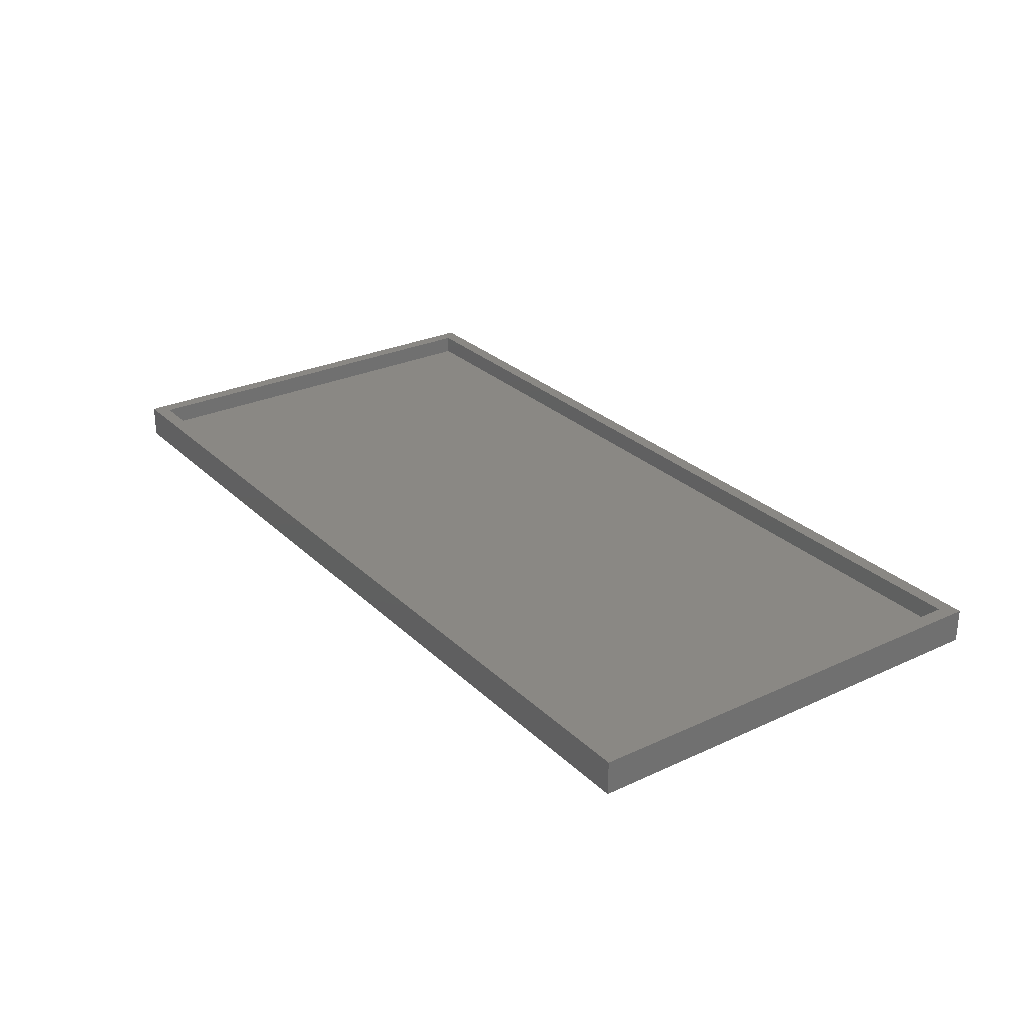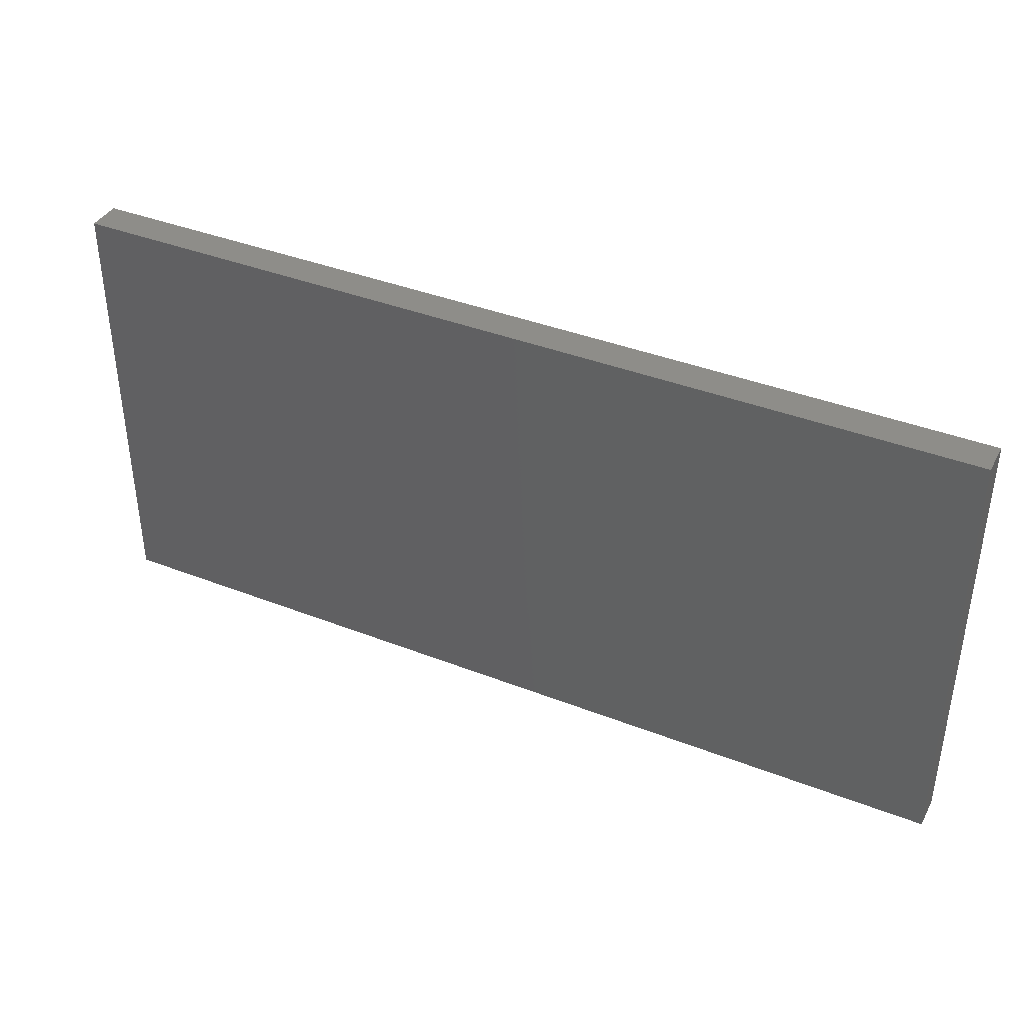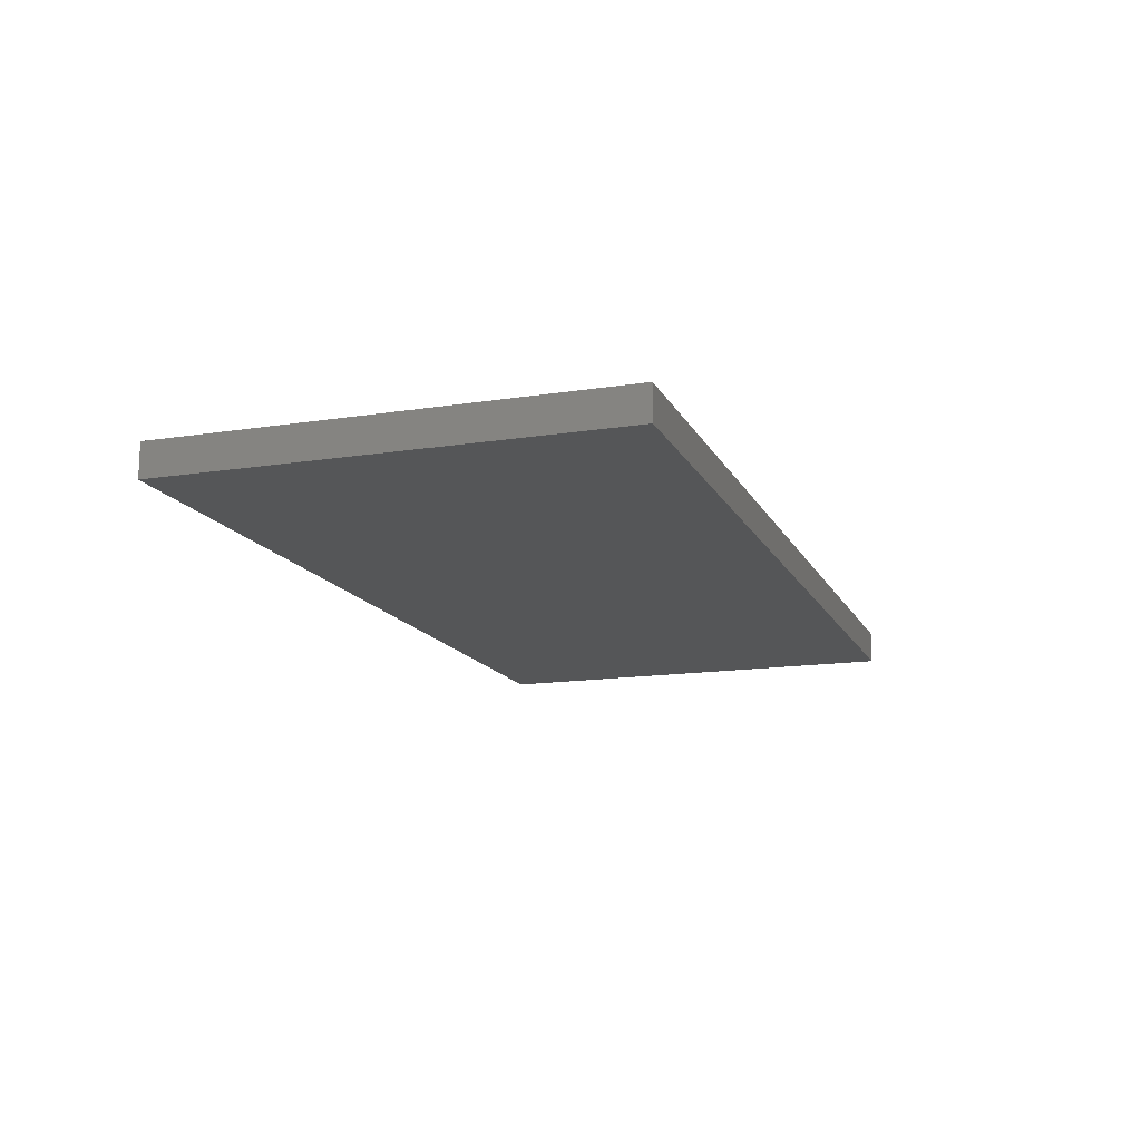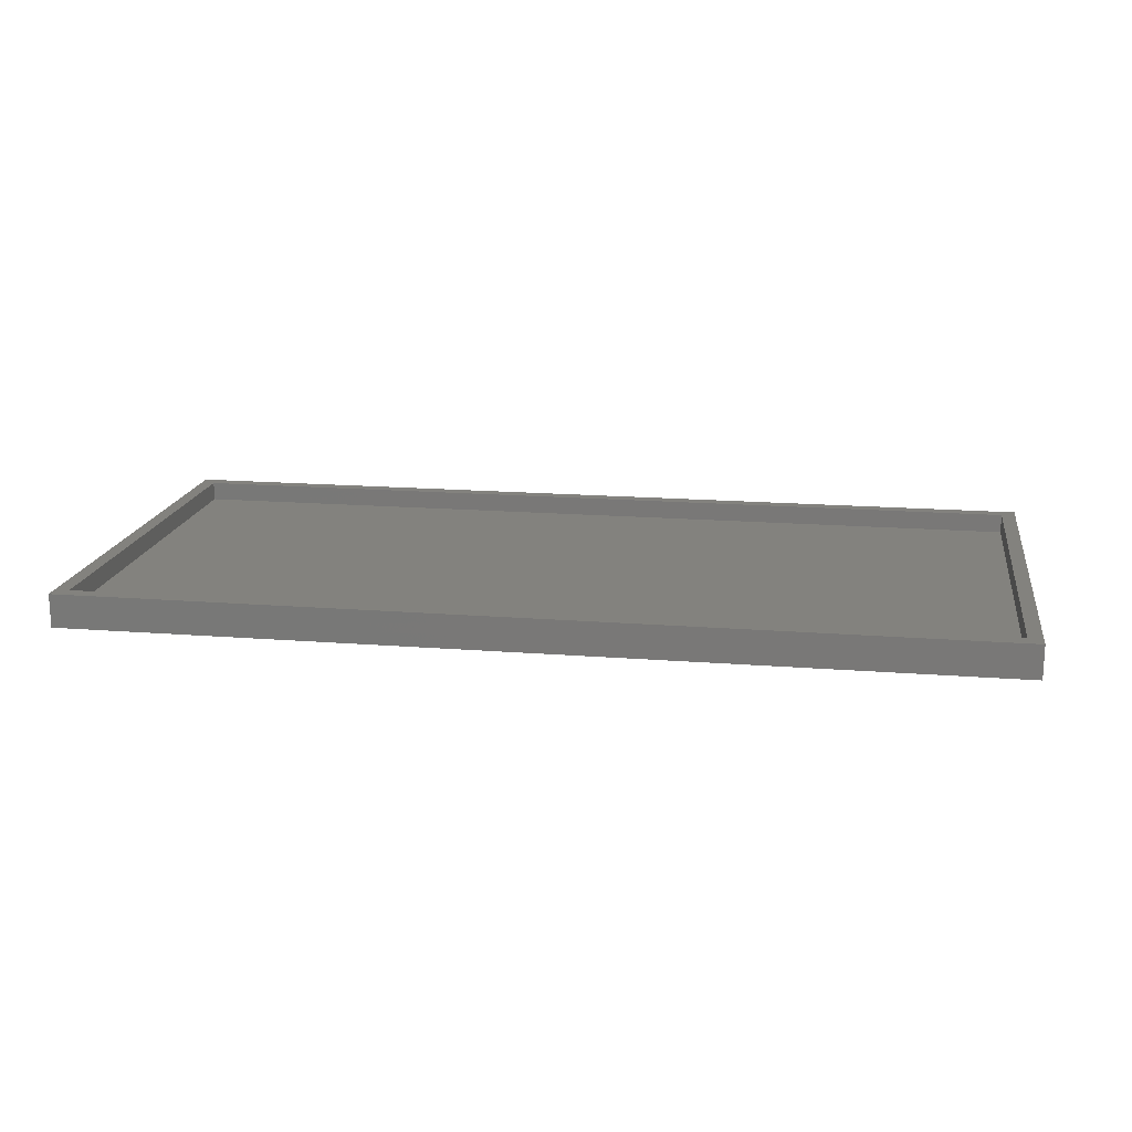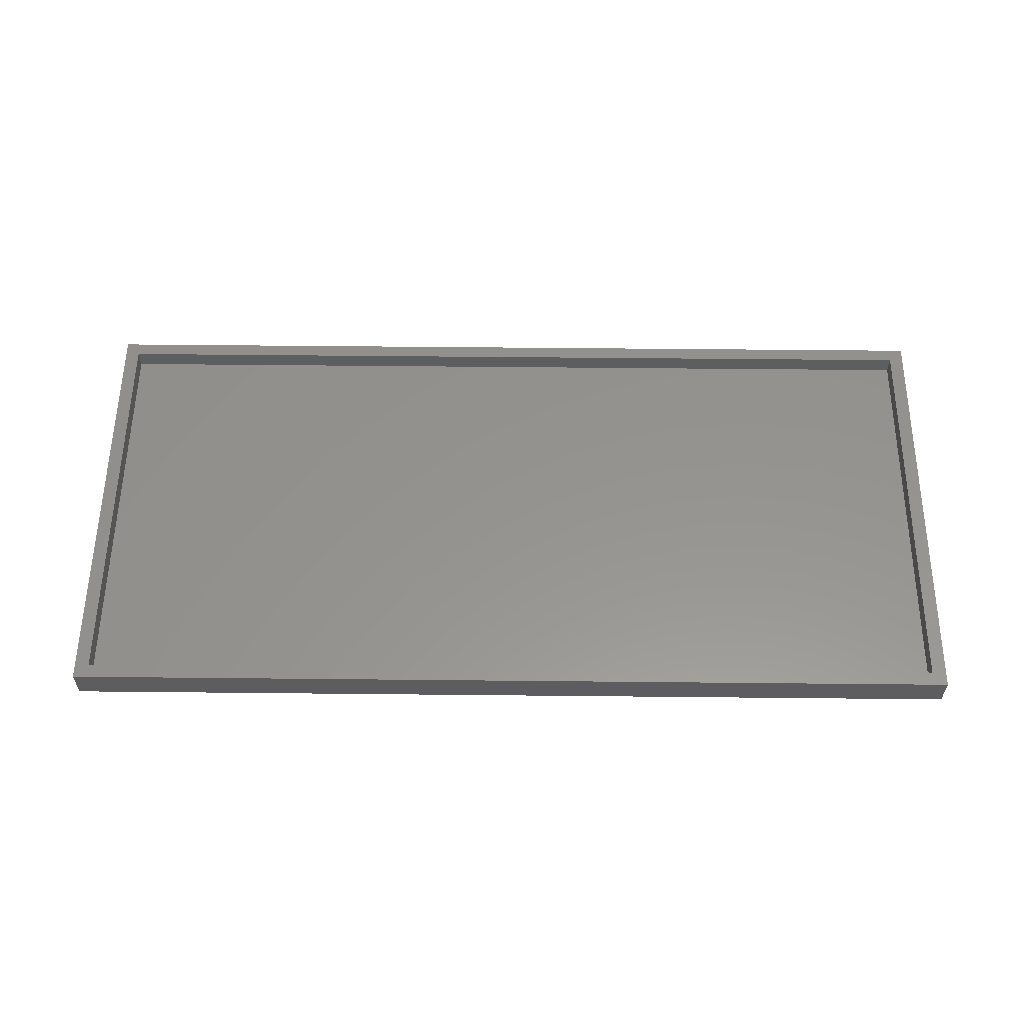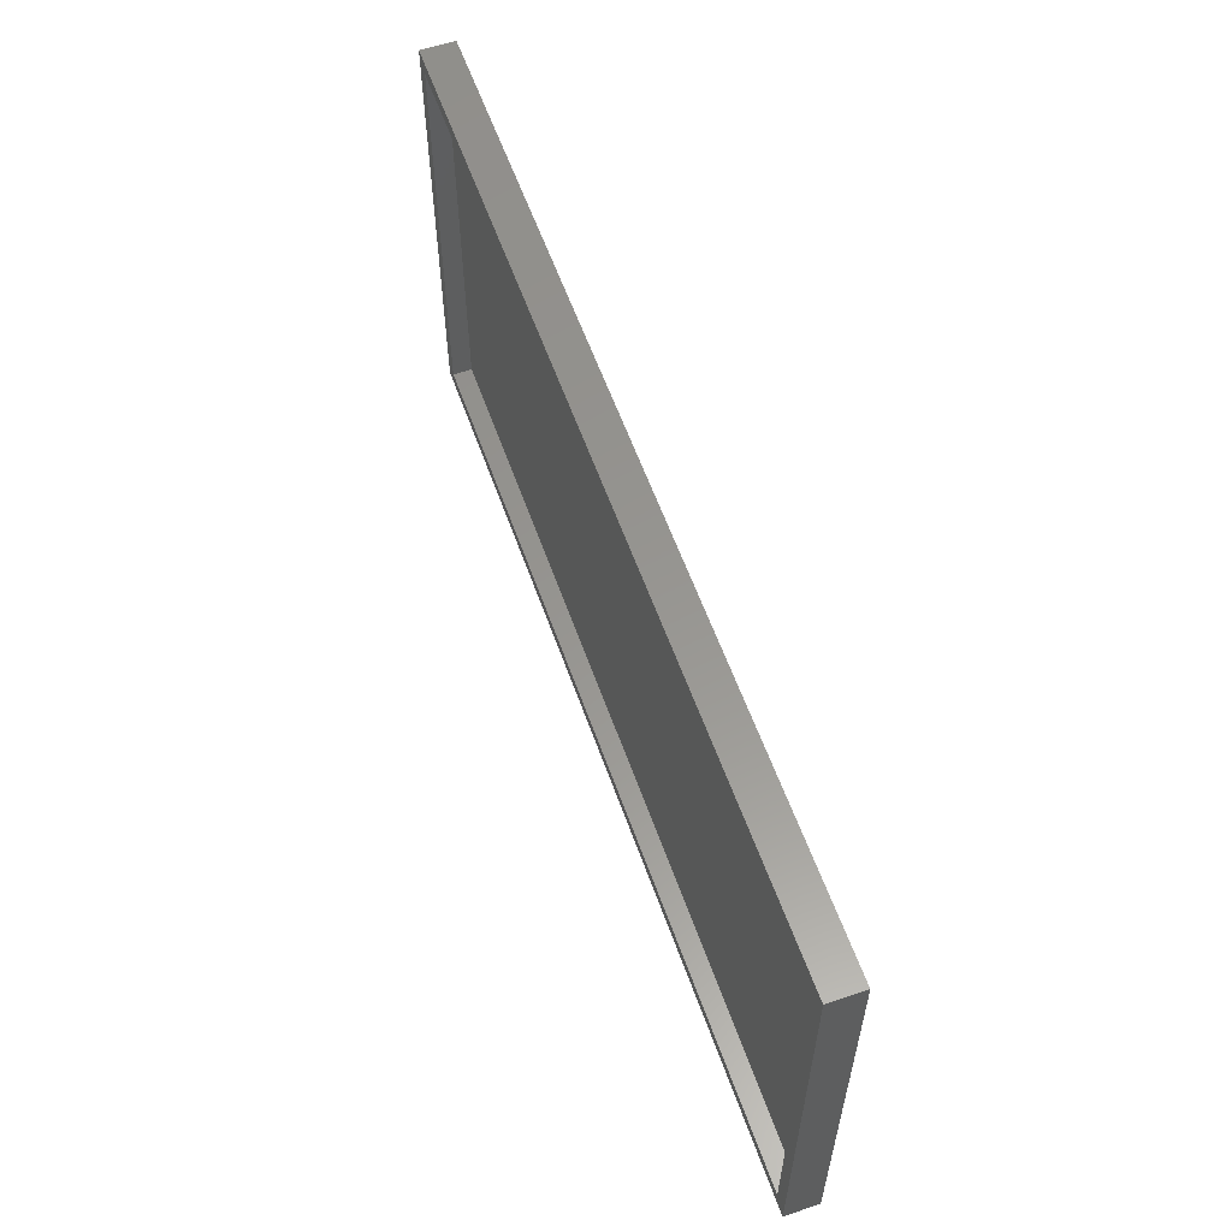
<metadata>
{"format":"stl","ext":"stl","renderer":"f3d","projection":"perspective","resolution":1024,"background":"white","views":[{"elev":27.5,"azim":54.7,"up":"+Z"},{"elev":39.2,"azim":-154.0,"up":"+Y"},{"elev":-14.6,"azim":-71.2,"up":"+Z"},{"elev":16.8,"azim":9.1,"up":"+Z"},{"elev":56.9,"azim":0.6,"up":"+Z"},{"elev":58.1,"azim":70.7,"up":"+Y"}]}
</metadata>
<code>
# stl→obj: 16 verts, 28 faces
v 0.75 -0.3672 0.05469
v 0.7266 -0.3438 0.05469
v -0.75 -0.3672 0.05469
v -0.7266 -0.3438 0.05469
v -0.75 0.3591 0.05469
v -0.7266 0.3357 0.05469
v 0.75 0.3591 0.05469
v 0.7266 0.3357 0.05469
v -0.7266 -0.3438 0.02344
v 0.7266 -0.3438 0.02344
v 0.7266 0.3357 0.02344
v -0.7266 0.3357 0.02344
v -0.75 -0.3672 0
v -0.75 0.3591 0
v 0.75 -0.3672 0
v 0.75 0.3591 0
f 1 2 3
f 3 2 4
f 3 4 5
f 5 4 6
f 5 6 7
f 7 6 8
f 7 8 1
f 1 8 2
f 4 2 9
f 9 2 10
f 2 8 10
f 10 8 11
f 8 6 11
f 11 6 12
f 6 4 12
f 12 4 9
f 12 9 11
f 11 9 10
f 13 14 15
f 15 14 16
f 5 14 3
f 3 14 13
f 7 16 5
f 5 16 14
f 1 15 7
f 7 15 16
f 3 13 1
f 1 13 15

</code>
